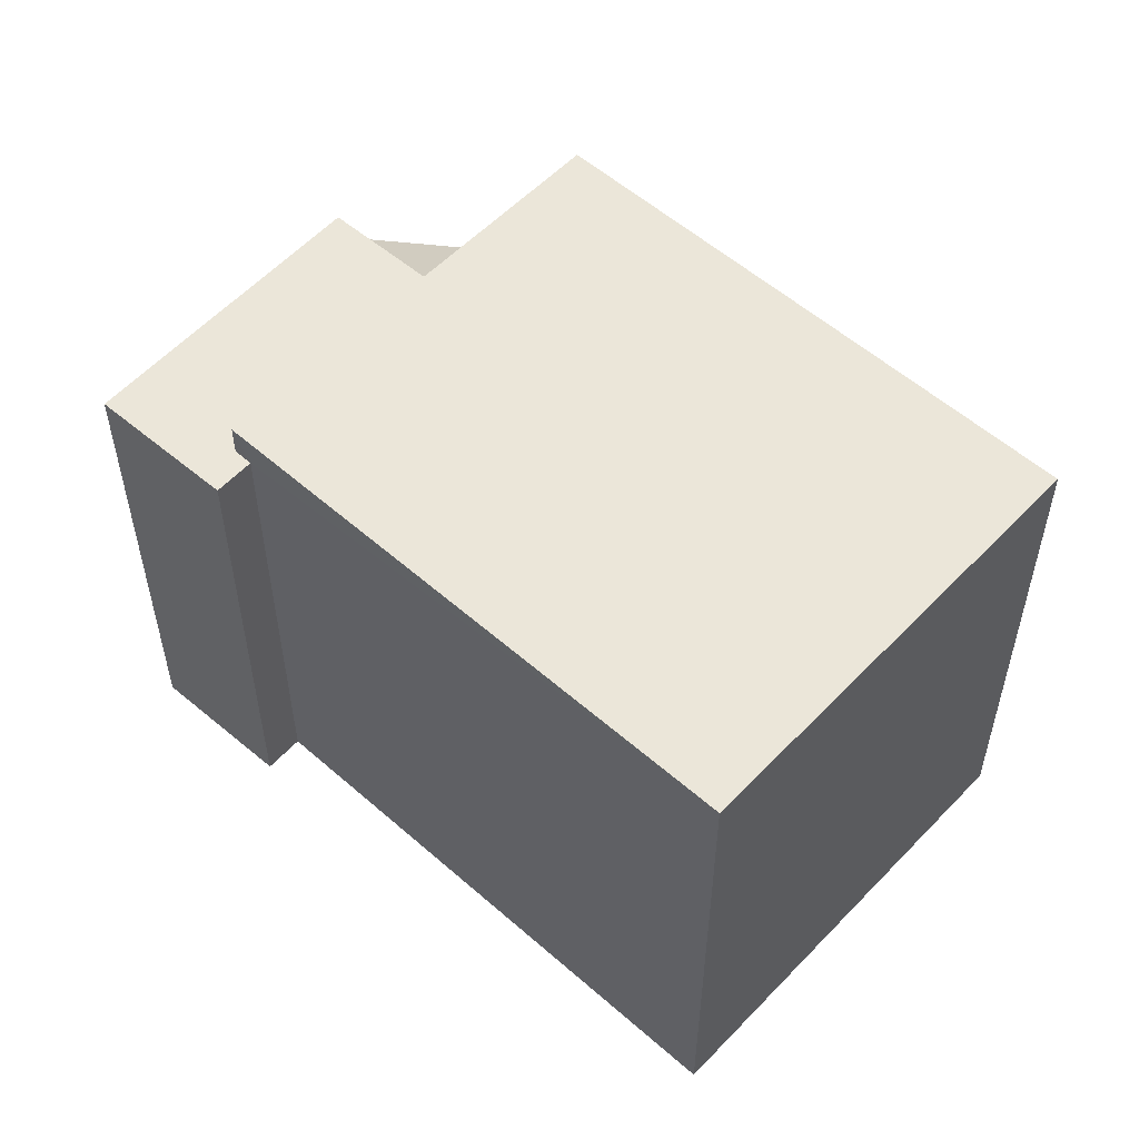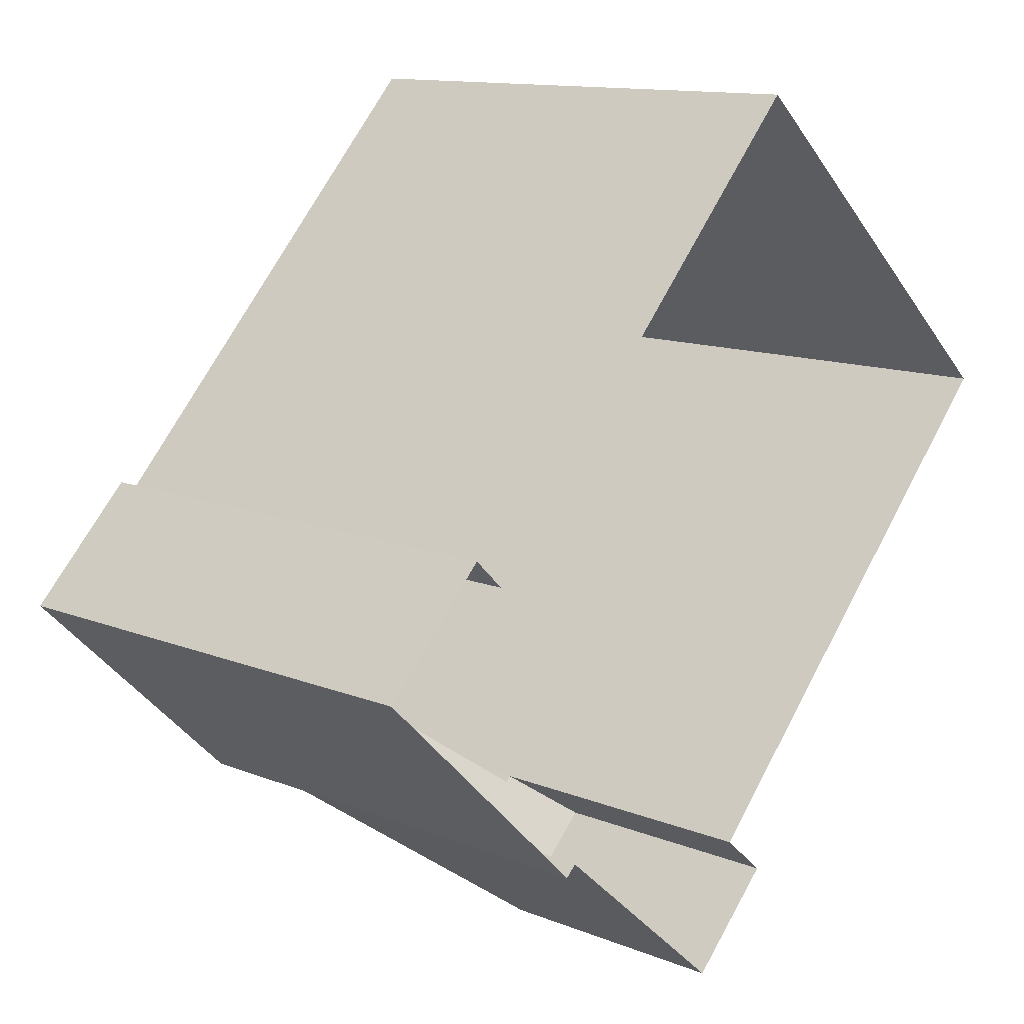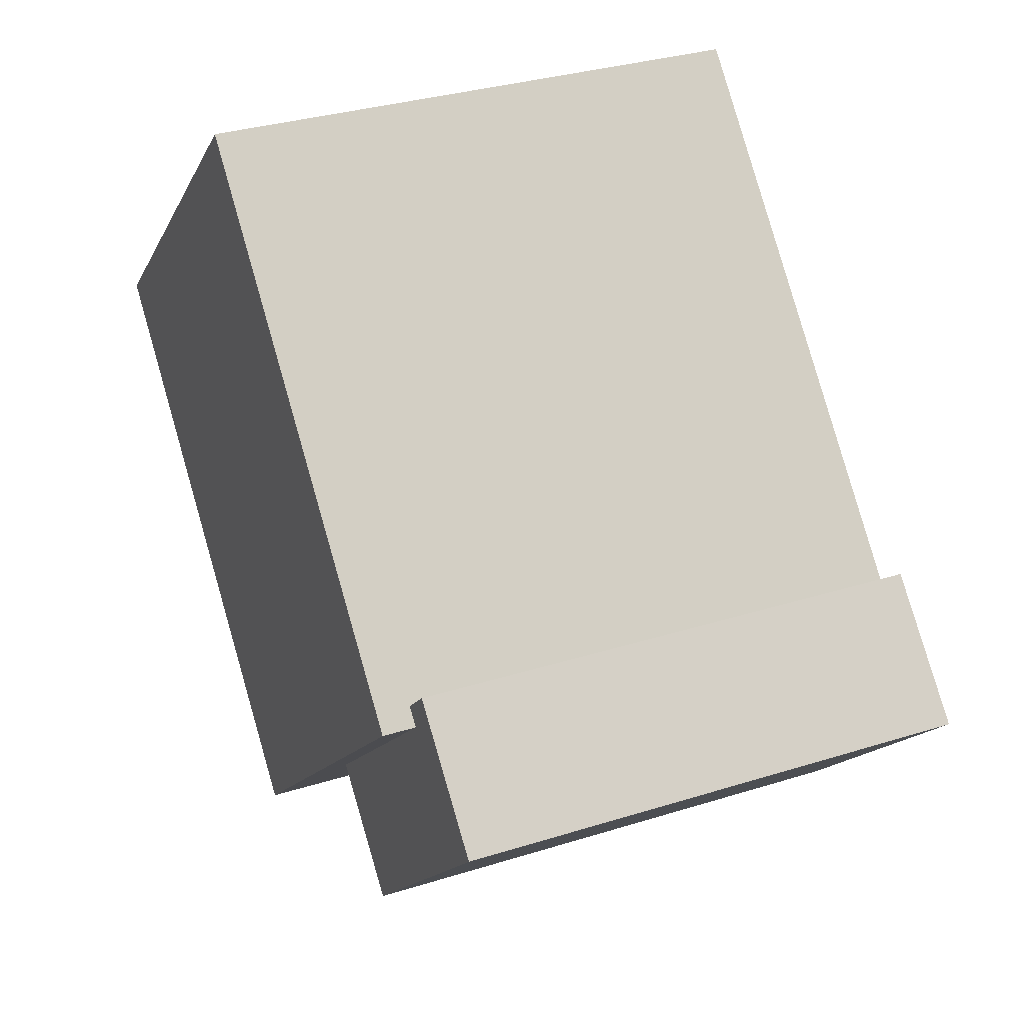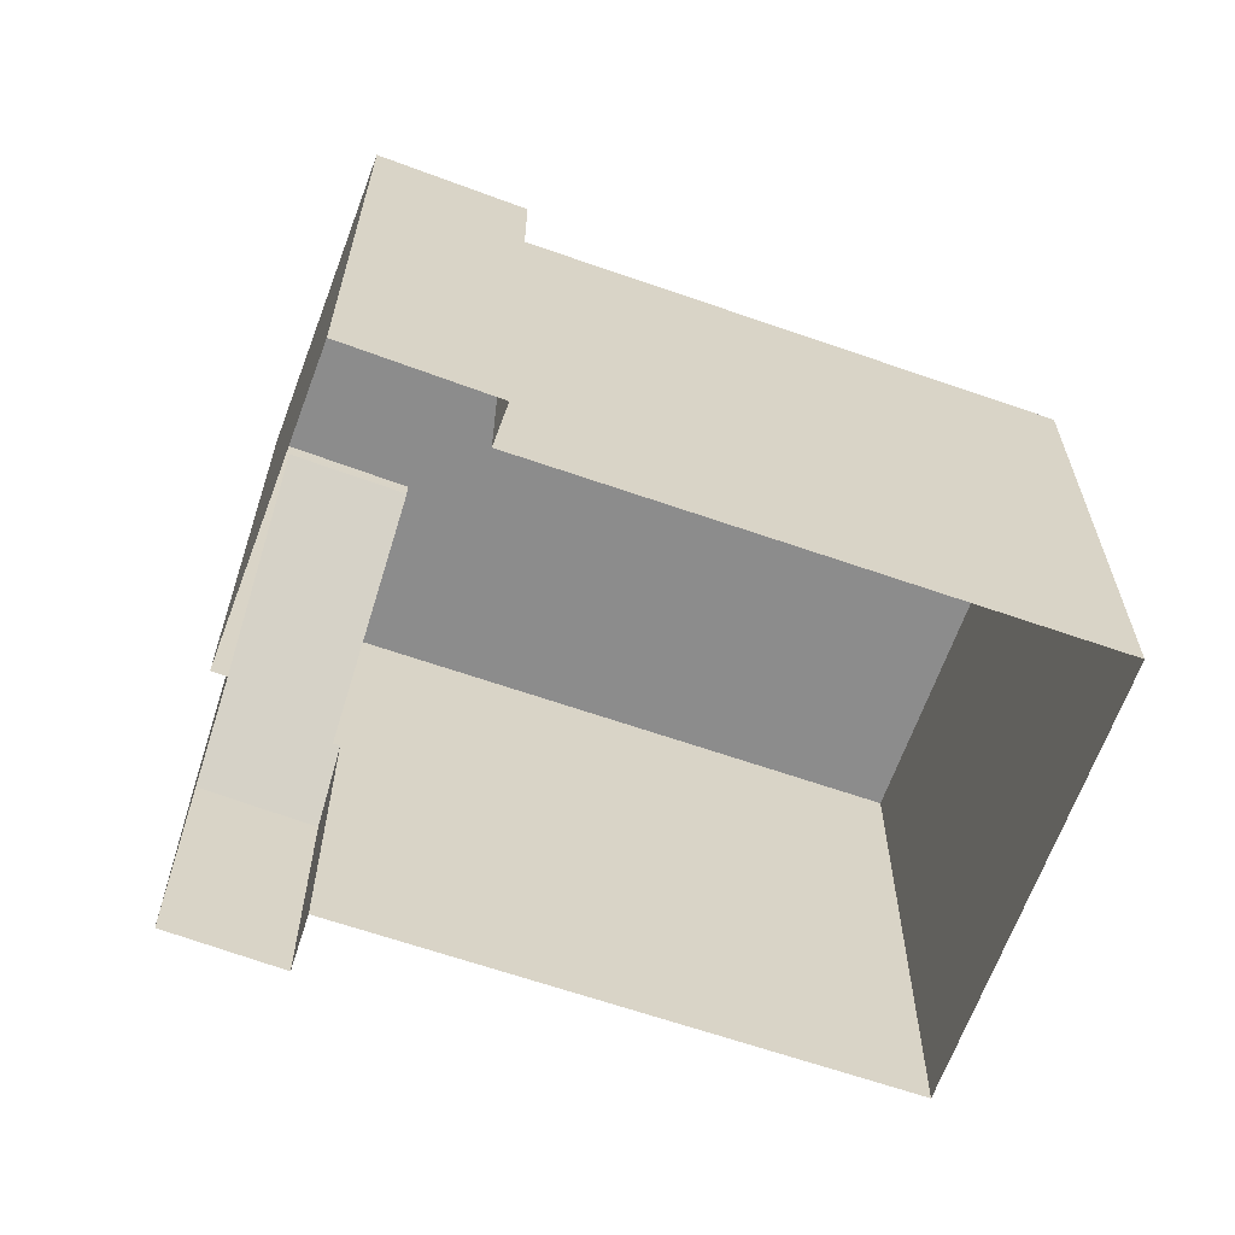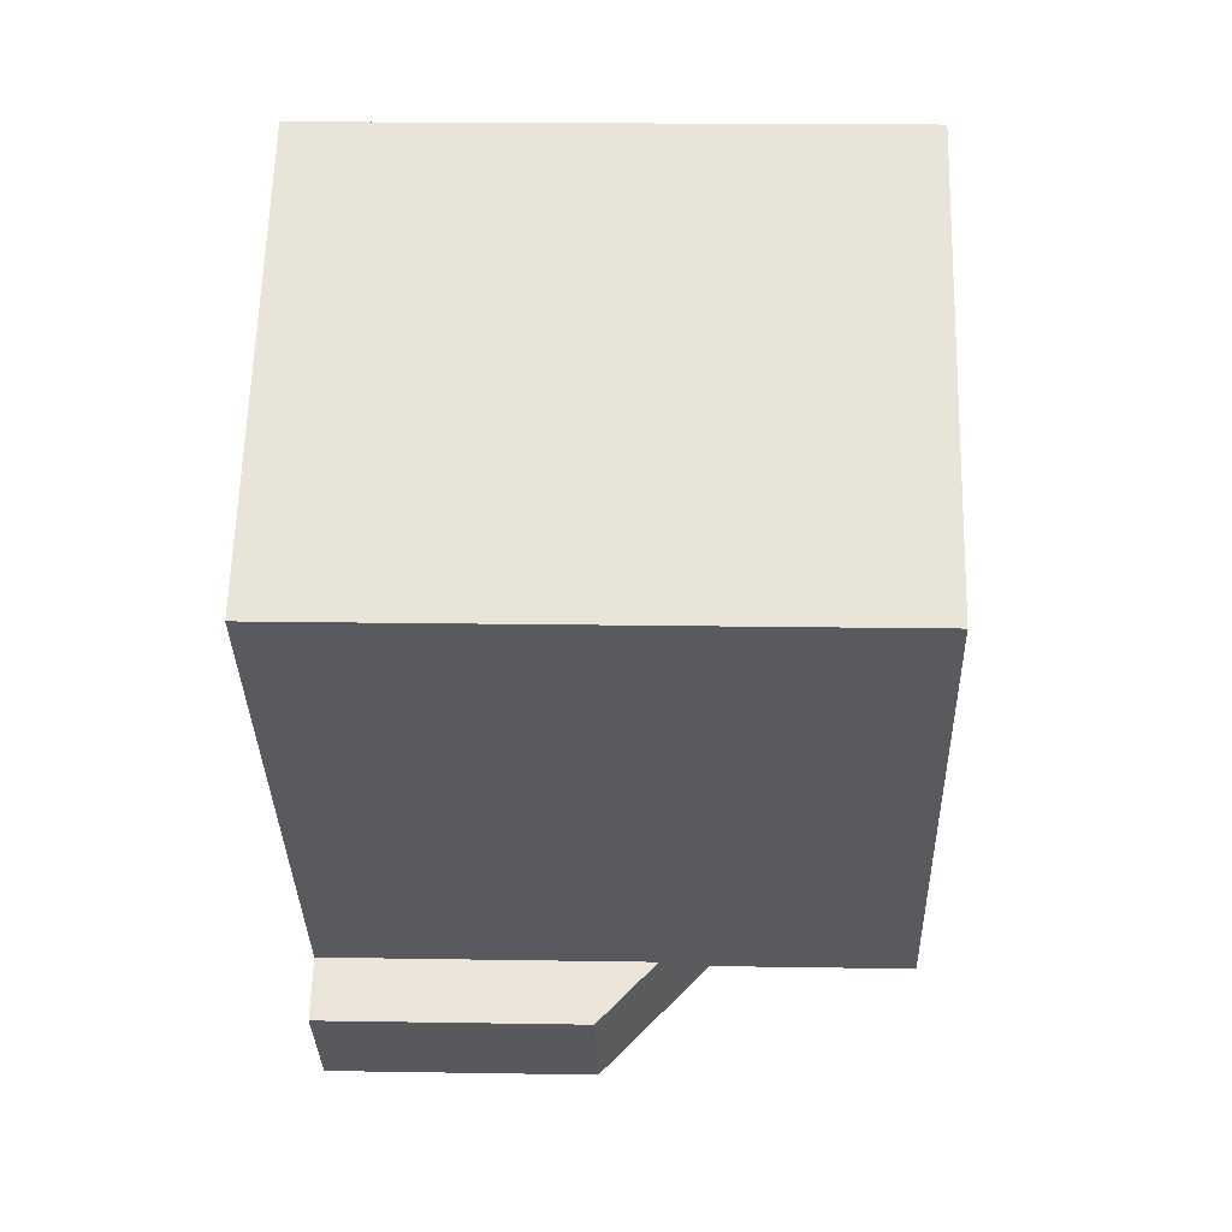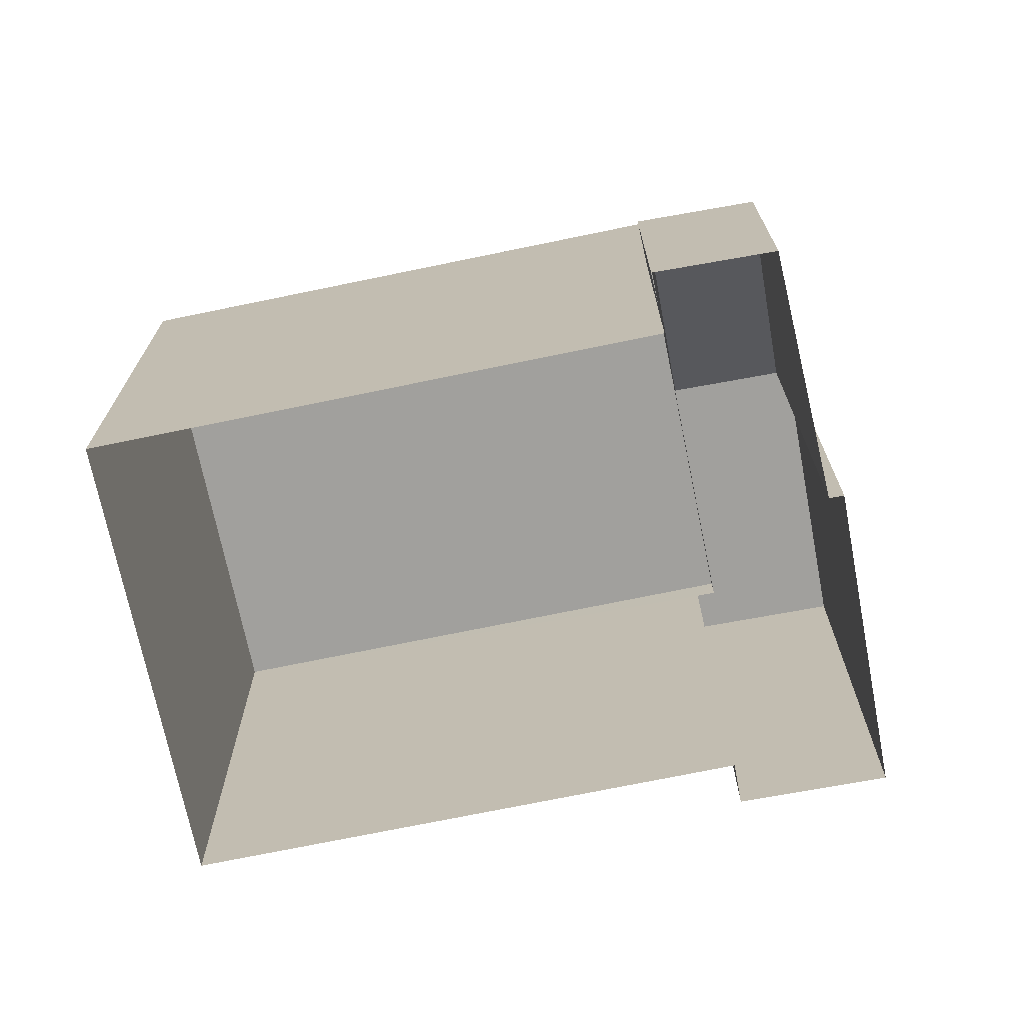
<metadata>
{"format":"obj","ext":"obj","renderer":"f3d","projection":"perspective","resolution":1024,"background":"white","views":[{"elev":55.5,"azim":175.4,"up":"+Z"},{"elev":12.3,"azim":133.4,"up":"+Y"},{"elev":31.9,"azim":66.0,"up":"+Y"},{"elev":-64.2,"azim":113.3,"up":"+Z"},{"elev":16.3,"azim":-88.0,"up":"+Y"},{"elev":-71.6,"azim":-35.6,"up":"+Z"}]}
</metadata>
<code>
v 1.277e+04 -1.551e+04 22.51
v 1.278e+04 -1.551e+04 22.51
v 1.278e+04 -1.551e+04 22.51
v 1.278e+04 -1.552e+04 22.51
v 1.278e+04 -1.552e+04 22.51
v 1.278e+04 -1.552e+04 22.51
v 1.278e+04 -1.551e+04 22.51
v 1.278e+04 -1.552e+04 22.51
v 1.278e+04 -1.552e+04 22.51
v 1.278e+04 -1.552e+04 22.51
v 1.278e+04 -1.552e+04 27.41
v 1.278e+04 -1.552e+04 25.62
v 1.278e+04 -1.552e+04 25.06
v 1.278e+04 -1.552e+04 25.06
v 1.278e+04 -1.552e+04 27.42
v 1.278e+04 -1.552e+04 25.62
v 1.278e+04 -1.551e+04 27.59
v 1.278e+04 -1.551e+04 27.59
v 1.278e+04 -1.552e+04 27.6
v 1.278e+04 -1.552e+04 27.59
v 1.278e+04 -1.551e+04 27.59
v 1.278e+04 -1.552e+04 27.59
v 1.278e+04 -1.552e+04 27.92
v 1.278e+04 -1.551e+04 27.92
v 1.277e+04 -1.551e+04 27.92
v 1.278e+04 -1.551e+04 27.92
f 1 2 3
f 1 3 4
f 5 6 4
f 3 7 8
f 9 10 8
f 5 4 10
f 4 3 10
f 10 3 8
f 11 12 13
f 13 12 14
f 11 15 12
f 14 12 16
f 17 18 19
f 19 18 20
f 17 21 18
f 20 18 22
f 23 24 25
f 23 26 24
f 4 6 14
f 16 4 14
f 13 5 10
f 11 13 10
f 13 6 5
f 13 14 6
f 22 11 20
f 20 11 9
f 22 15 11
f 9 11 10
f 21 17 7
f 3 21 7
f 17 8 7
f 17 19 8
f 20 9 8
f 19 20 8
f 26 21 24
f 24 21 2
f 26 18 21
f 2 21 3
f 25 2 1
f 25 24 2
f 12 23 16
f 4 16 1
f 1 16 25
f 16 23 25
f 12 15 23
f 23 22 26
f 22 18 26
f 15 22 23

</code>
